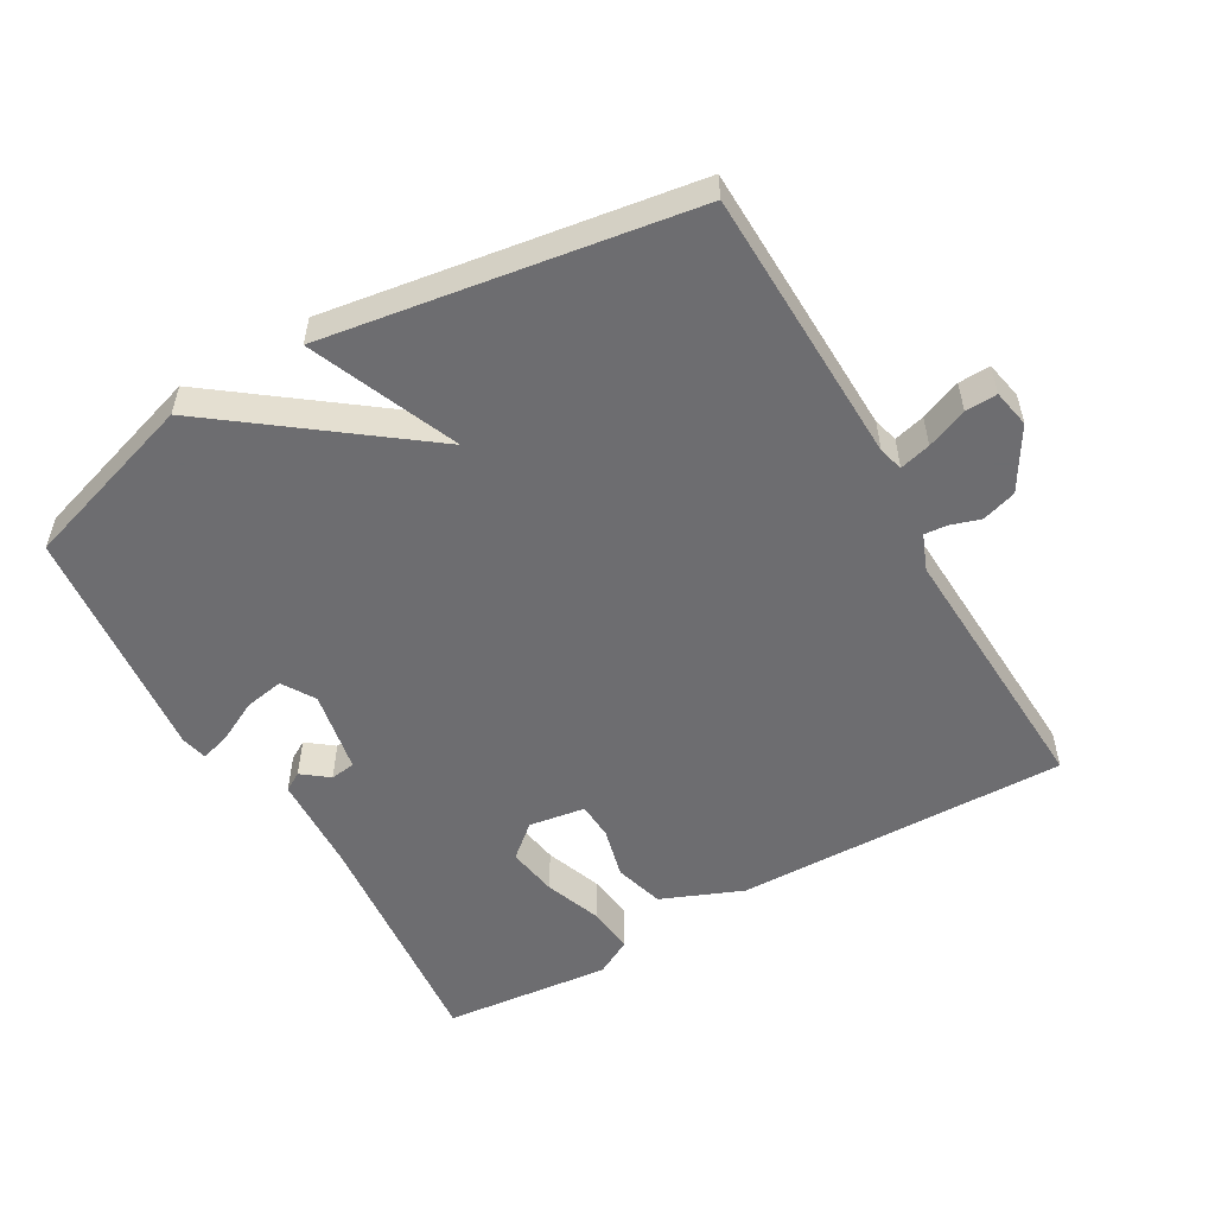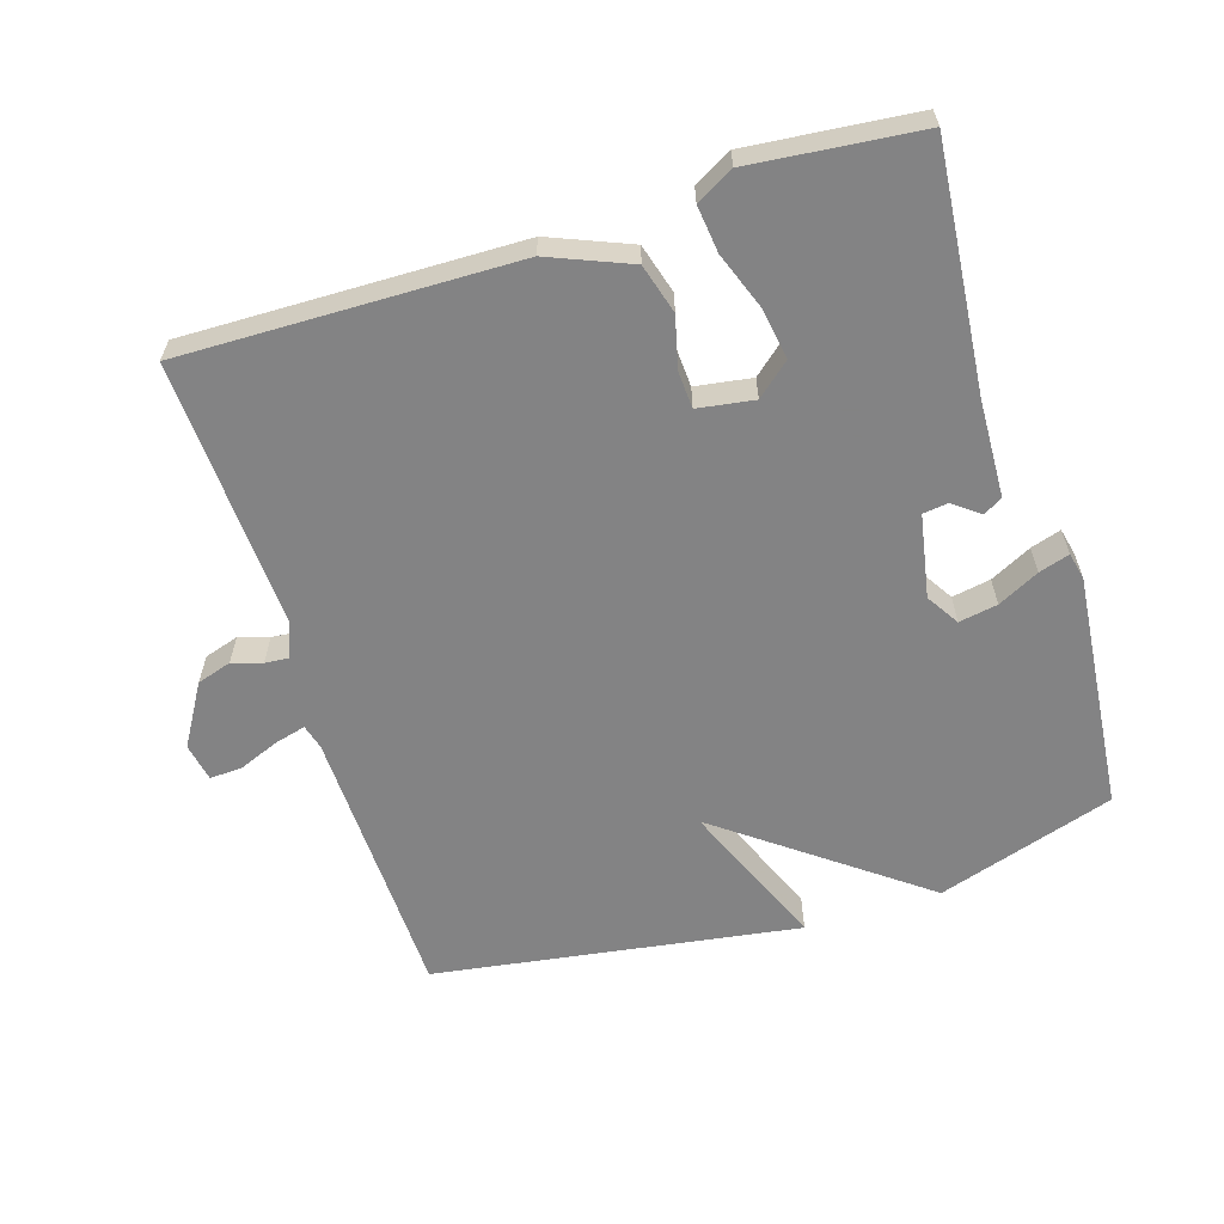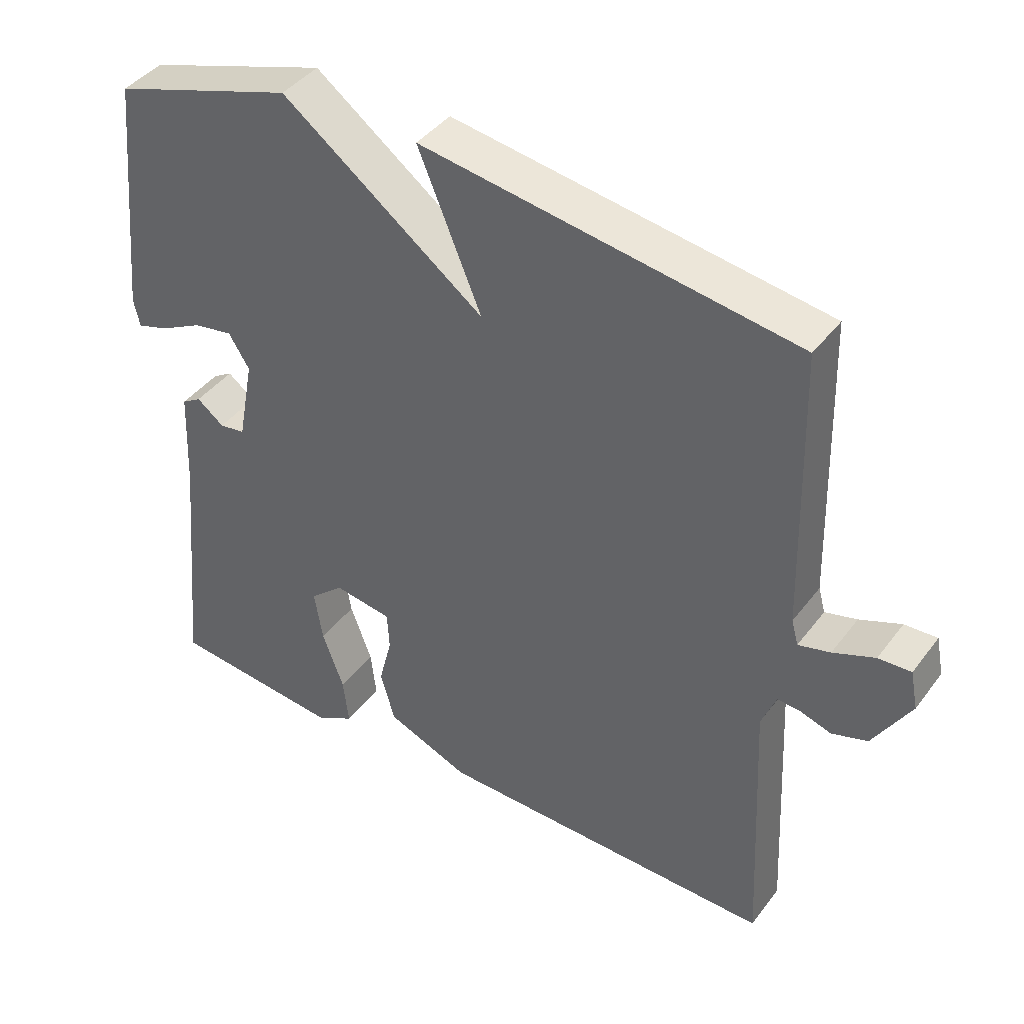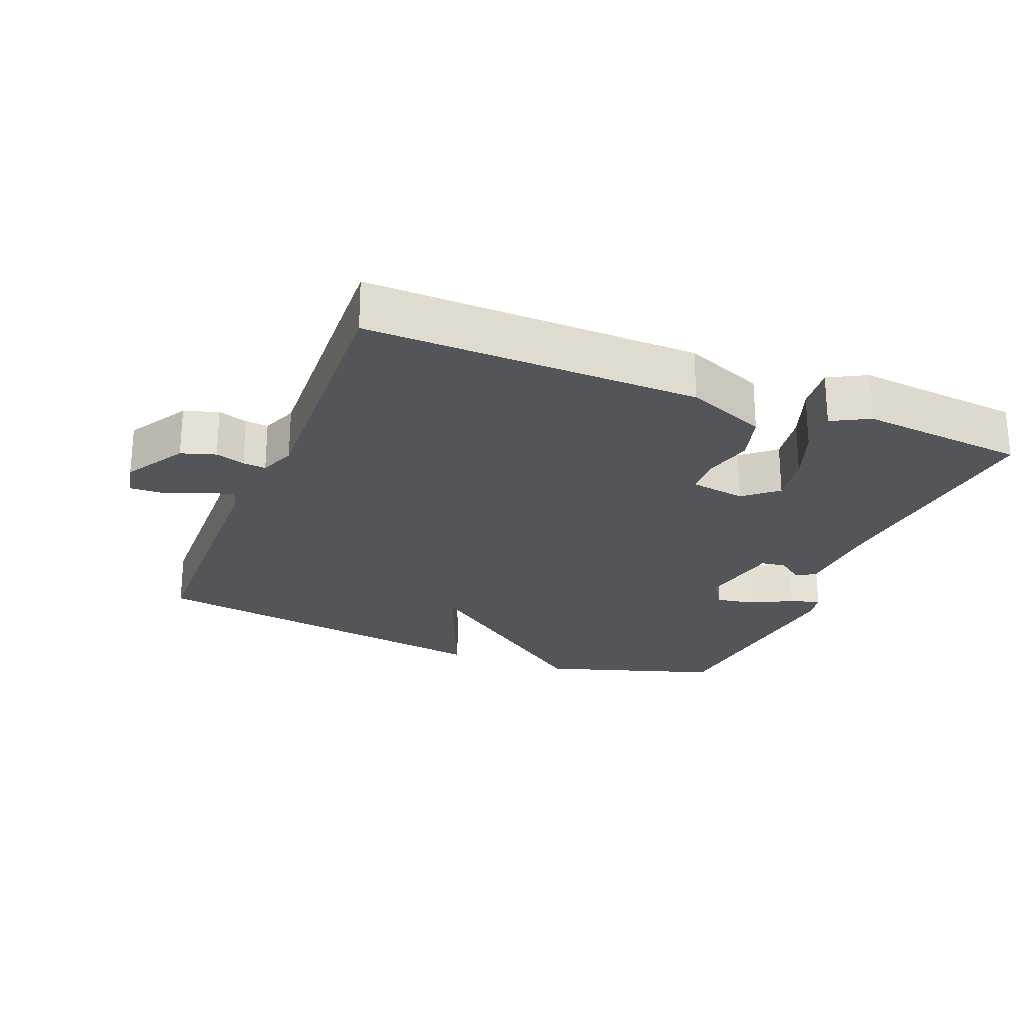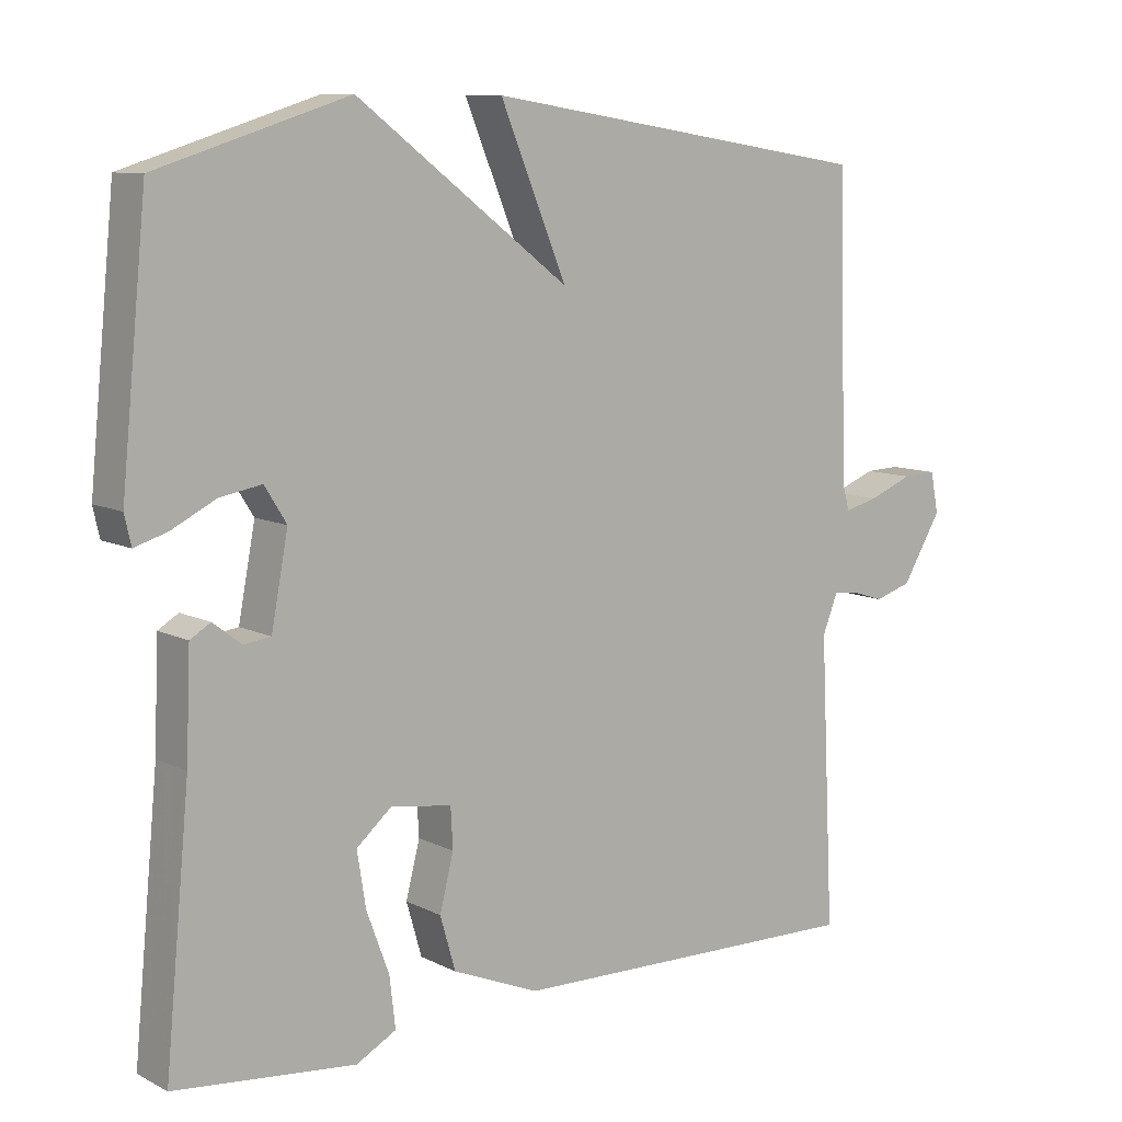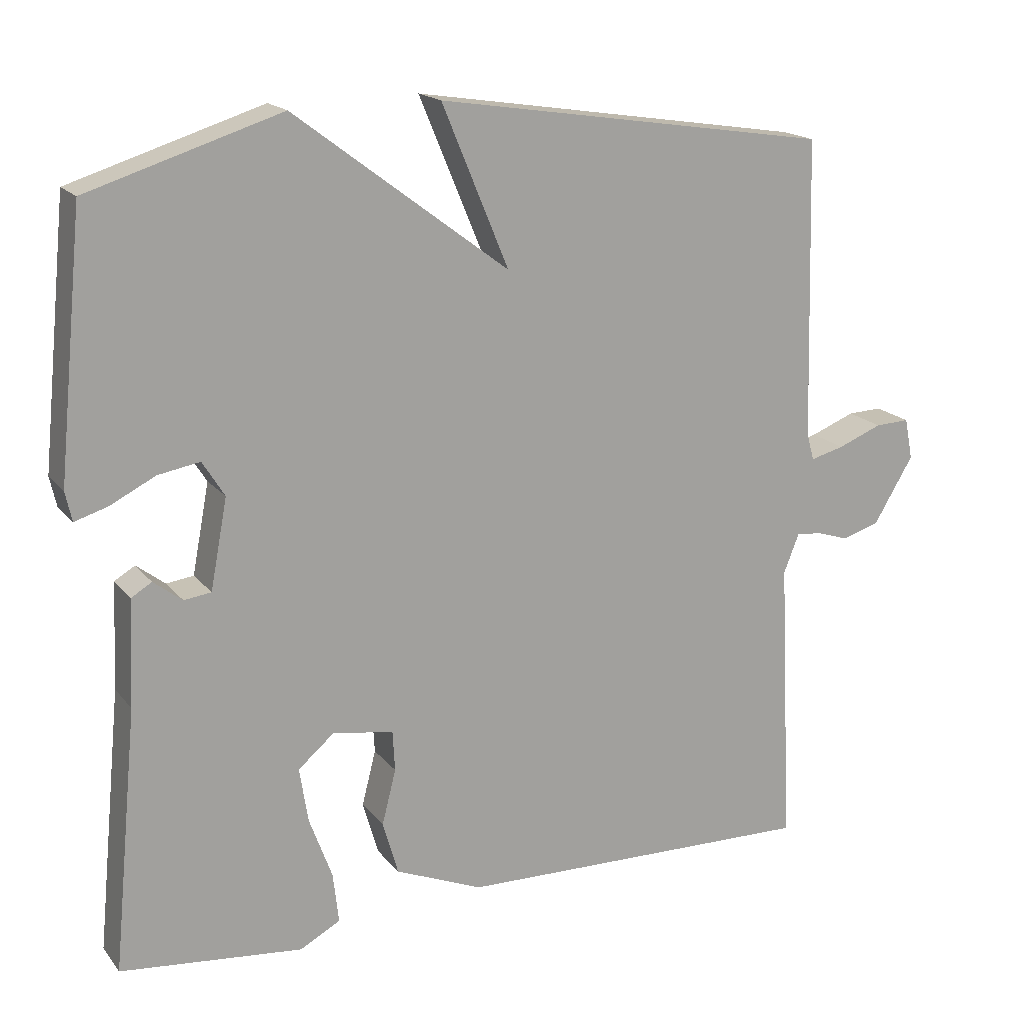
<metadata>
{"format":"obj","ext":"obj","renderer":"f3d","projection":"perspective","resolution":1024,"background":"white","views":[{"elev":-54.1,"azim":29.9,"up":"+Y"},{"elev":-61.1,"azim":-162.5,"up":"+Y"},{"elev":41.5,"azim":33.7,"up":"+Z"},{"elev":-24.6,"azim":158.2,"up":"+Y"},{"elev":9.4,"azim":-37.8,"up":"+Z"},{"elev":17.5,"azim":-25.6,"up":"+Z"}]}
</metadata>
<code>
v 0.5 0.07 -0.5
v 0.008 0.07 -0.49
v -0.111 0.07 -0.441
v -0.132 0.07 -0.368
v -0.113 0.07 -0.293
v -0.116 0.07 -0.238
v -0.199 0.07 -0.225
v -0.248 0.07 -0.267
v -0.236 0.07 -0.342
v -0.205 0.07 -0.426
v -0.197 0.07 -0.495
v -0.252 0.07 -0.525
v -0.5 0.07 -0.5
v -0.466 0.07 -0.143
v -0.46 0.07 0.001
v -0.432 0.07 0.018
v -0.393 0.07 -0.012
v -0.356 0.07 -0.007
v -0.333 0.07 0.115
v -0.363 0.07 0.163
v -0.42 0.07 0.153
v -0.481 0.07 0.122
v -0.526 0.07 0.108
v -0.535 0.07 0.148
v -0.5 0.07 0.5
v -0.238 0.07 0.583
v 0.053 0.07 0.364
v -0.038 0.07 0.583
v 0.5 0.07 0.5
v 0.511 0.07 0.091
v 0.521 0.07 0.055
v 0.567 0.07 0.067
v 0.627 0.07 0.091
v 0.674 0.07 0.093
v 0.685 0.07 0.037
v 0.631 0.07 -0.053
v 0.58 0.07 -0.069
v 0.536 0.07 -0.055
v 0.502 0.07 -0.052
v 0.481 0.07 -0.105
v 0.5 0 -0.5
v 0.008 0 -0.49
v -0.111 0 -0.441
v -0.132 0 -0.368
v -0.113 0 -0.293
v -0.116 0 -0.238
v -0.199 0 -0.225
v -0.248 0 -0.267
v -0.236 0 -0.342
v -0.205 0 -0.426
v -0.197 0 -0.495
v -0.252 0 -0.525
v -0.5 0 -0.5
v -0.466 0 -0.143
v -0.46 0 0.001
v -0.432 0 0.018
v -0.393 0 -0.012
v -0.356 0 -0.007
v -0.333 0 0.115
v -0.363 0 0.163
v -0.42 0 0.153
v -0.481 0 0.122
v -0.526 0 0.108
v -0.535 0 0.148
v -0.5 0 0.5
v -0.238 0 0.583
v 0.053 0 0.364
v -0.038 0 0.583
v 0.5 0 0.5
v 0.511 0 0.091
v 0.521 0 0.055
v 0.567 0 0.067
v 0.627 0 0.091
v 0.674 0 0.093
v 0.685 0 0.037
v 0.631 0 -0.053
v 0.58 0 -0.069
v 0.536 0 -0.055
v 0.502 0 -0.052
v 0.481 0 -0.105
f 36 37 38
f 35 36 38
f 34 35 38
f 33 34 38
f 32 33 38
f 31 32 38 39
f 30 31 39 40
f 29 30 40
f 28 29 40
f 27 28 40
f 24 25 26
f 23 24 26
f 22 23 26
f 21 22 26
f 20 21 26 27
f 27 40 1
f 20 27 1
f 19 20 1
f 14 15 16 17
f 13 14 17
f 12 13 17
f 11 12 17
f 10 11 17
f 9 10 17
f 8 9 17 18
f 7 8 18 19
f 3 4 5
f 2 3 5
f 1 2 5
f 1 5 6
f 19 1 6
f 6 7 19
f 78 77 76
f 78 76 75
f 78 75 74
f 78 74 73
f 78 73 72
f 79 78 72 71
f 80 79 71 70
f 80 70 69
f 80 69 68
f 80 68 67
f 66 65 64
f 66 64 63
f 66 63 62
f 66 62 61
f 67 66 61 60
f 41 80 67
f 41 67 60
f 41 60 59
f 57 56 55 54
f 57 54 53
f 57 53 52
f 57 52 51
f 57 51 50
f 57 50 49
f 58 57 49 48
f 59 58 48 47
f 45 44 43
f 45 43 42
f 45 42 41
f 46 45 41
f 46 41 59
f 59 47 46
f 1 41 42 2
f 2 42 43 3
f 3 43 44 4
f 4 44 45 5
f 5 45 46 6
f 6 46 47 7
f 7 47 48 8
f 8 48 49 9
f 9 49 50 10
f 10 50 51 11
f 11 51 52 12
f 12 52 53 13
f 13 53 54 14
f 14 54 55 15
f 15 55 56 16
f 16 56 57 17
f 17 57 58 18
f 18 58 59 19
f 19 59 60 20
f 20 60 61 21
f 21 61 62 22
f 22 62 63 23
f 23 63 64 24
f 24 64 65 25
f 25 65 66 26
f 26 66 67 27
f 27 67 68 28
f 28 68 69 29
f 29 69 70 30
f 30 70 71 31
f 31 71 72 32
f 32 72 73 33
f 33 73 74 34
f 34 74 75 35
f 35 75 76 36
f 36 76 77 37
f 37 77 78 38
f 38 78 79 39
f 39 79 80 40
f 40 80 41 1

</code>
